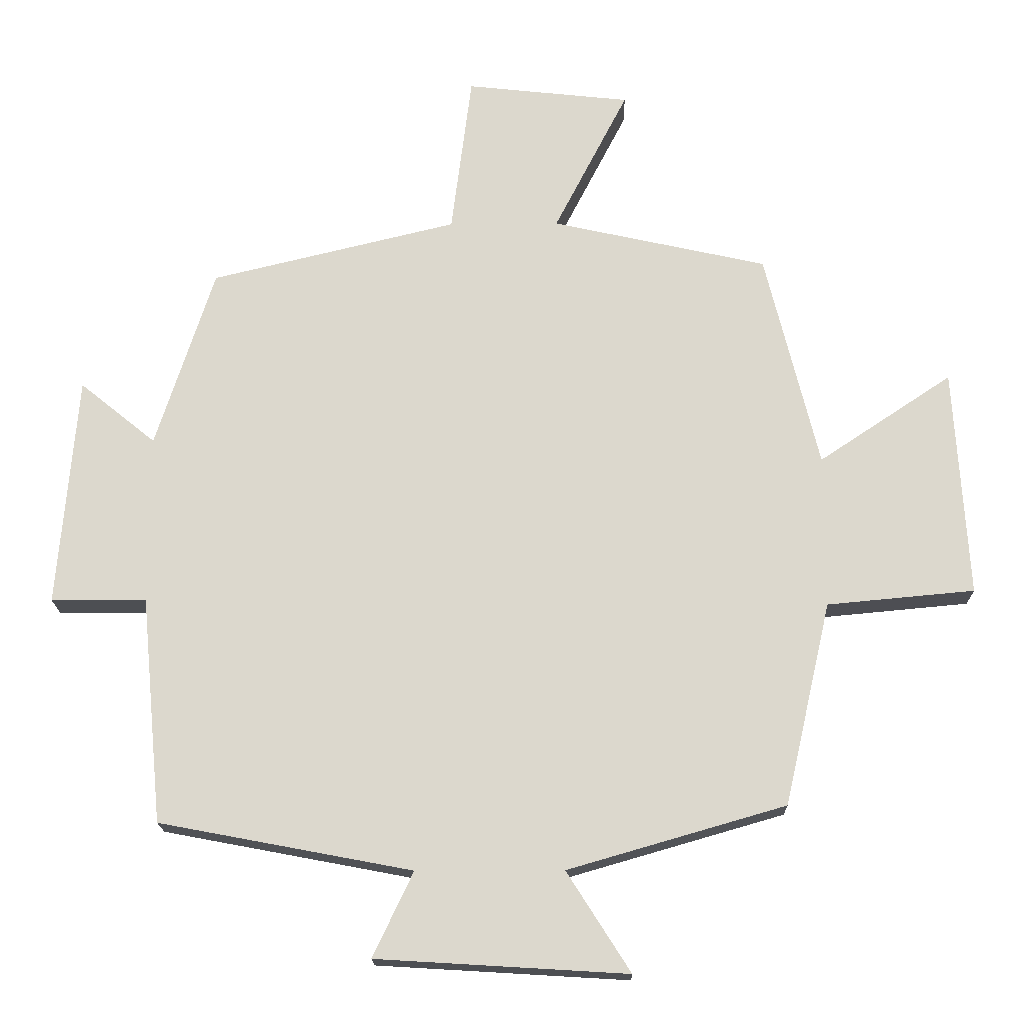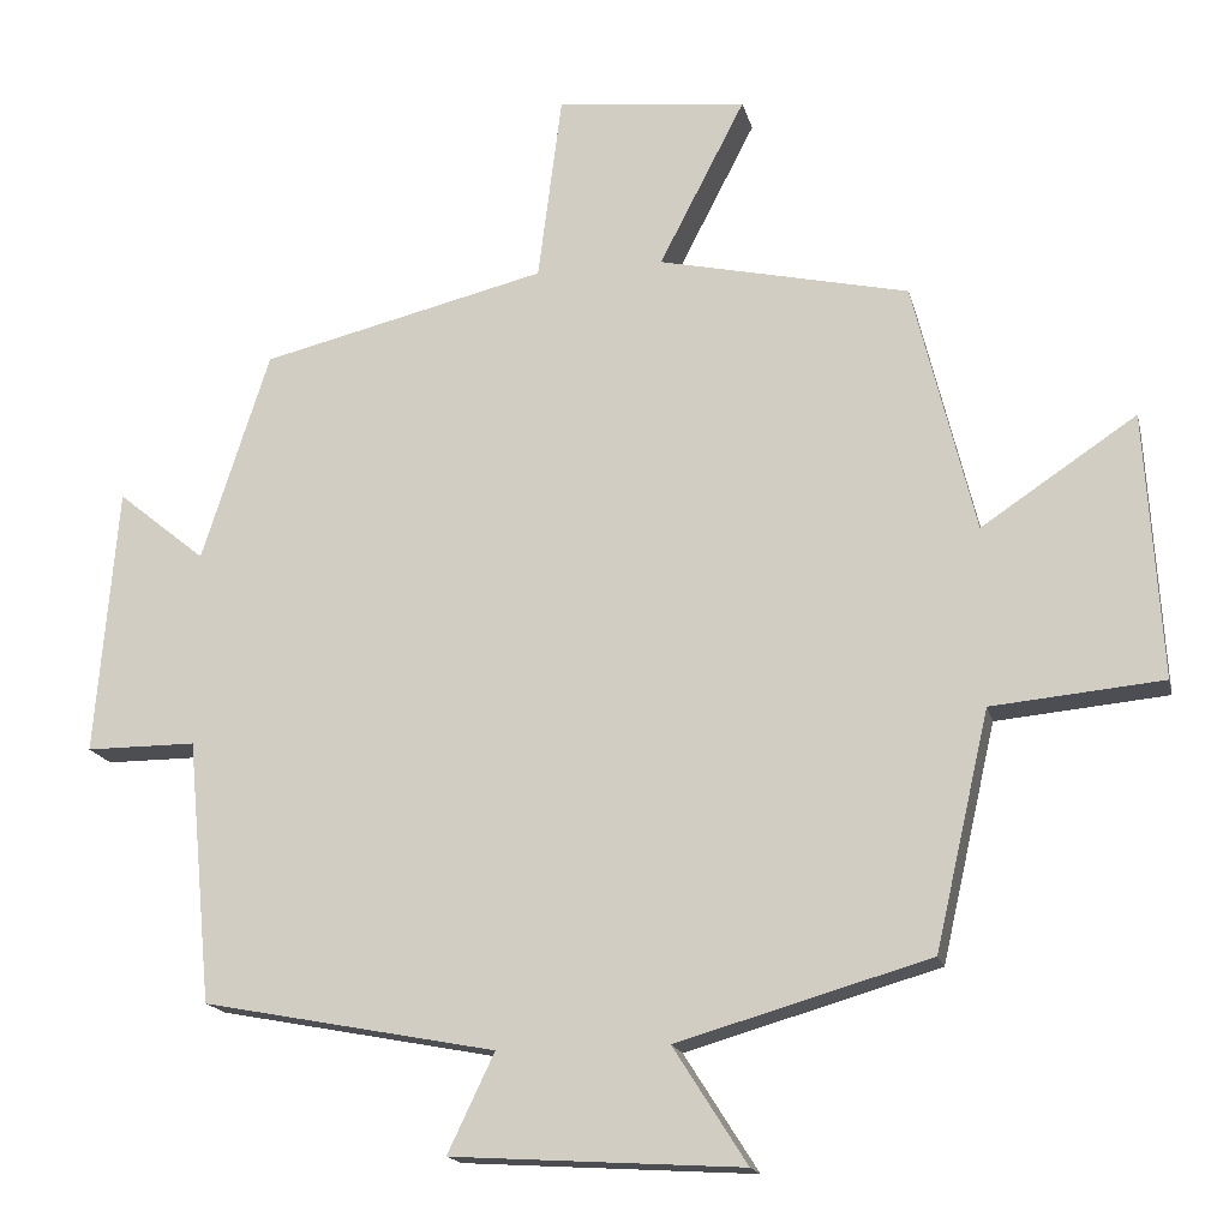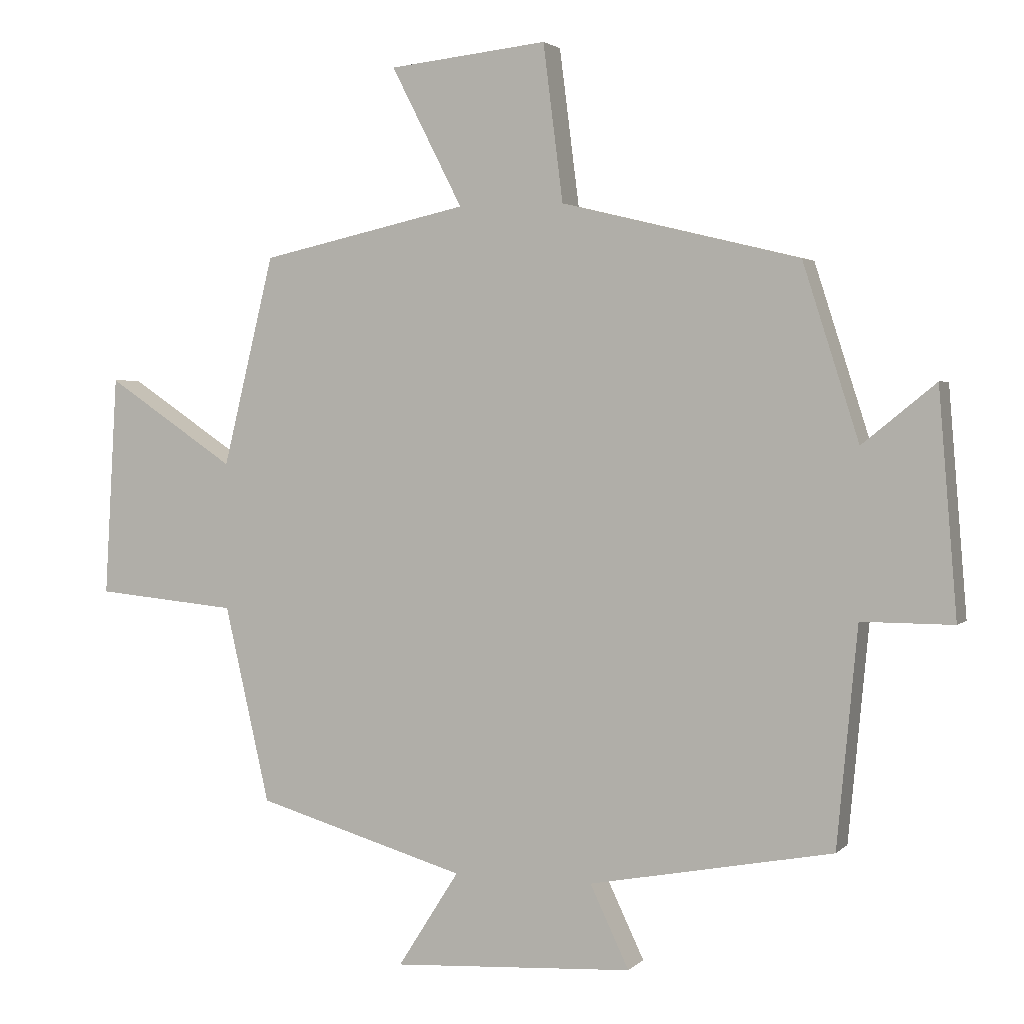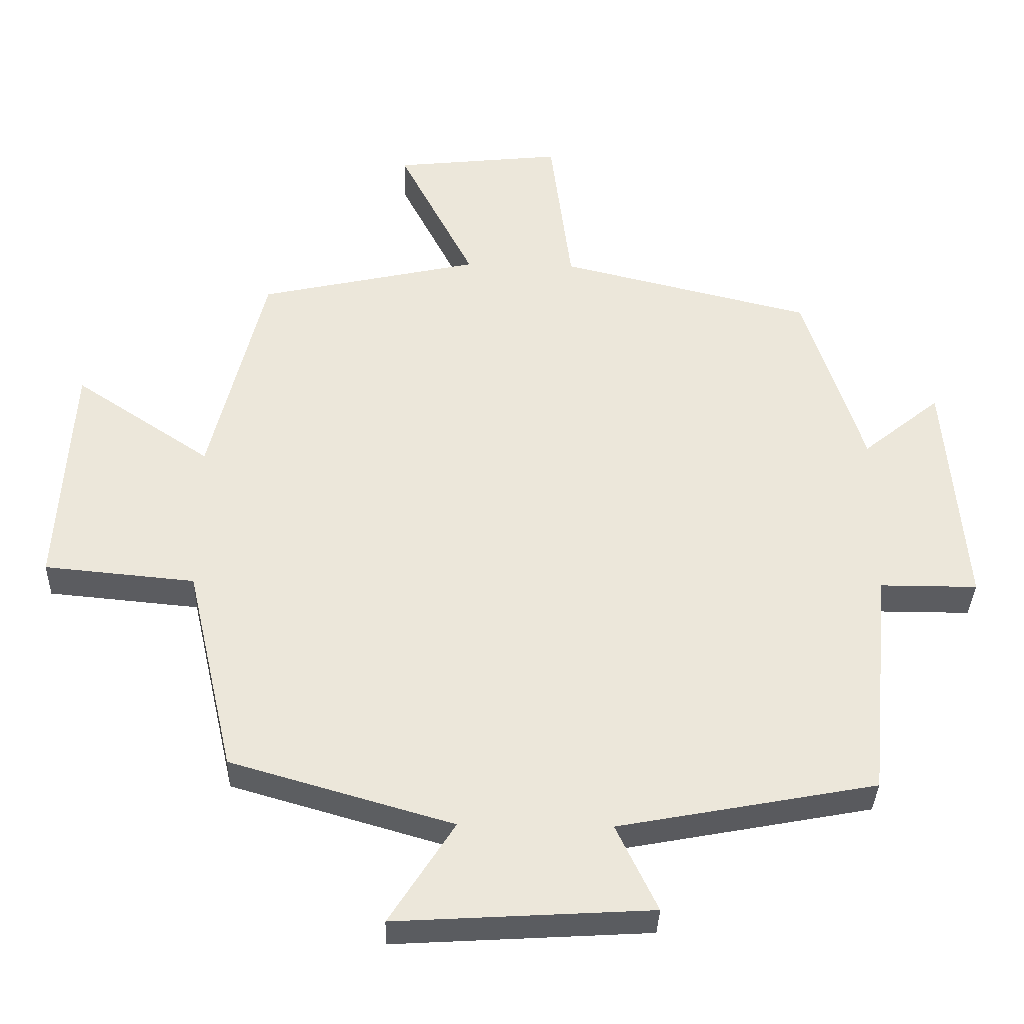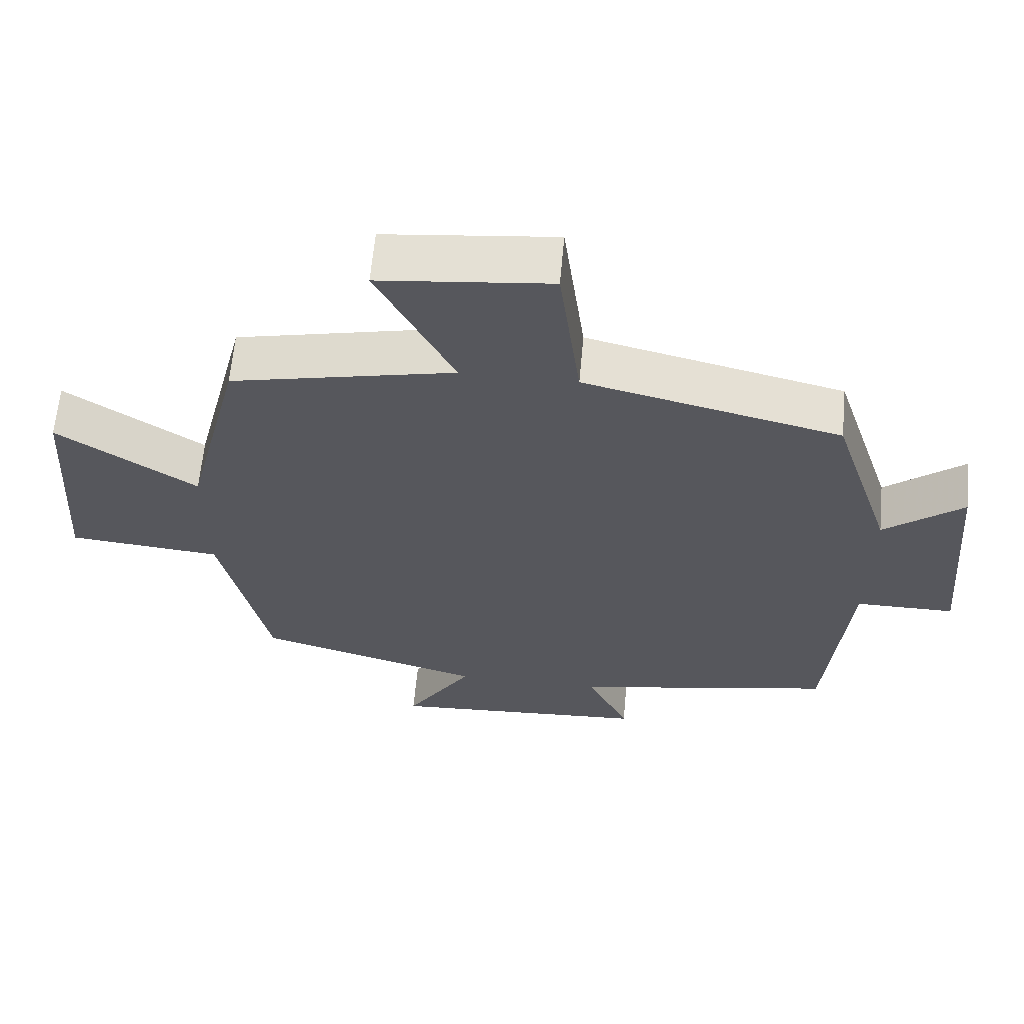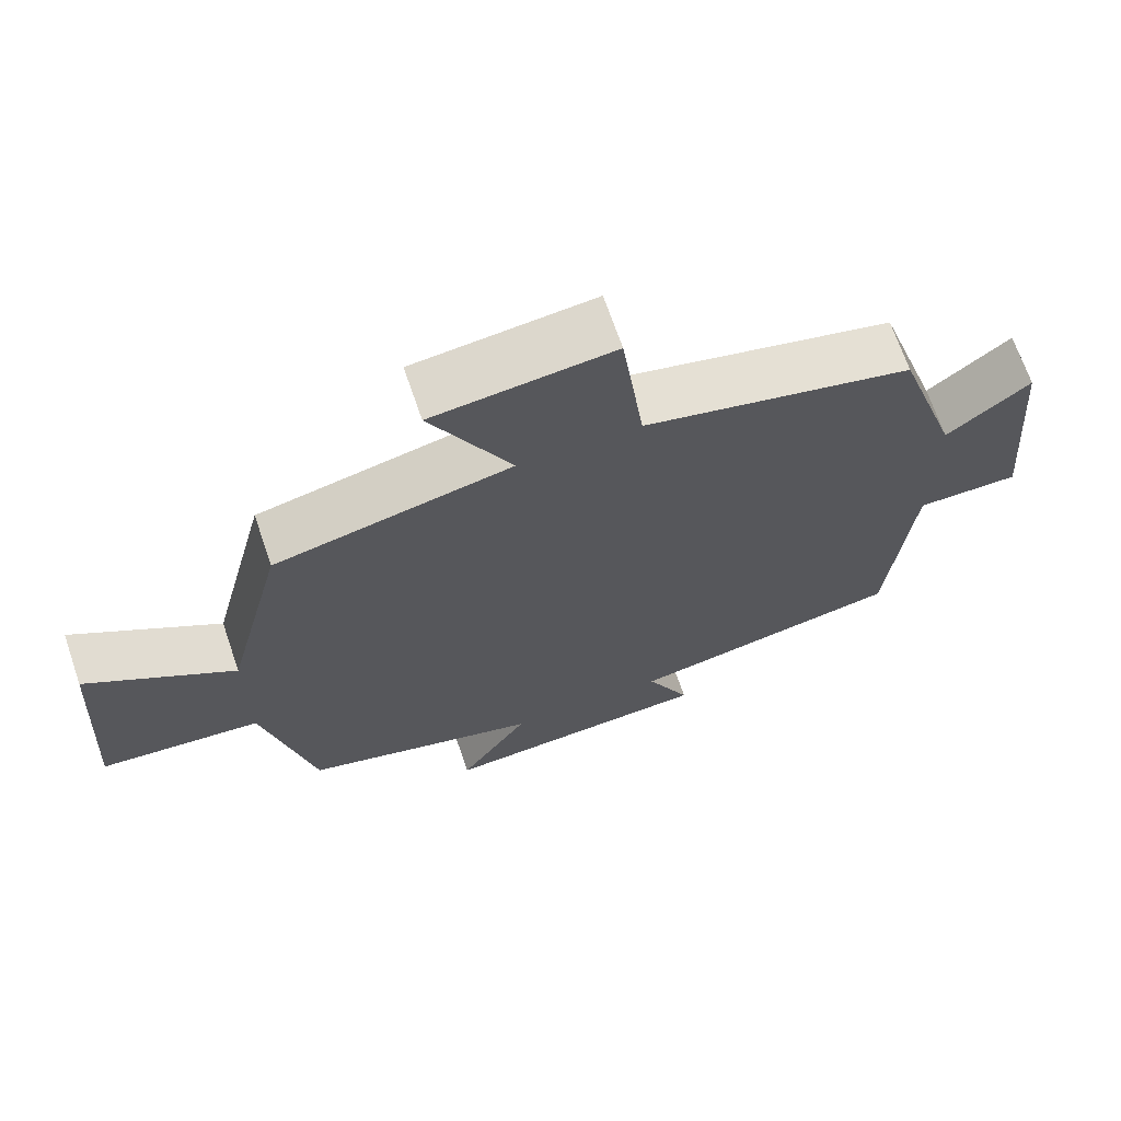
<metadata>
{"format":"obj","ext":"obj","renderer":"f3d","projection":"perspective","resolution":1024,"background":"white","views":[{"elev":-17.8,"azim":-179.0,"up":"+Z"},{"elev":-16.8,"azim":-167.1,"up":"+Z"},{"elev":2.7,"azim":21.3,"up":"+Z"},{"elev":-35.0,"azim":-1.7,"up":"+Z"},{"elev":62.4,"azim":5.2,"up":"+Z"},{"elev":68.6,"azim":-18.9,"up":"+Z"}]}
</metadata>
<code>
v 0.469 0.07 -0.43
v 0.1 0.07 -0.5
v 0.159 0.07 -0.624
v -0.207 0.07 -0.646
v -0.114 0.07 -0.5
v -0.432 0.07 -0.408
v -0.5 0.07 -0.111
v -0.715 0.07 -0.091
v -0.695 0.07 0.243
v -0.5 0.07 0.113
v -0.422 0.07 0.43
v -0.107 0.07 0.5
v -0.215 0.07 0.71
v 0.025 0.07 0.736
v 0.055 0.07 0.5
v 0.415 0.07 0.413
v 0.5 0.07 0.149
v 0.611 0.07 0.239
v 0.639 0.07 -0.099
v 0.5 0.07 -0.099
v 0.469 0 -0.43
v 0.1 0 -0.5
v 0.159 0 -0.624
v -0.207 0 -0.646
v -0.114 0 -0.5
v -0.432 0 -0.408
v -0.5 0 -0.111
v -0.715 0 -0.091
v -0.695 0 0.243
v -0.5 0 0.113
v -0.422 0 0.43
v -0.107 0 0.5
v -0.215 0 0.71
v 0.025 0 0.736
v 0.055 0 0.5
v 0.415 0 0.413
v 0.5 0 0.149
v 0.611 0 0.239
v 0.639 0 -0.099
v 0.5 0 -0.099
f 17 18 19 20
f 15 16 17 20
f 15 20 1 2
f 12 13 14 15
f 10 11 12 15
f 10 15 2
f 7 8 9 10
f 5 6 7 10
f 5 10 2 3
f 3 4 5
f 40 39 38 37
f 40 37 36 35
f 22 21 40 35
f 35 34 33 32
f 35 32 31 30
f 22 35 30
f 30 29 28 27
f 30 27 26 25
f 23 22 30 25
f 25 24 23
f 1 21 22 2
f 2 22 23 3
f 3 23 24 4
f 4 24 25 5
f 5 25 26 6
f 6 26 27 7
f 7 27 28 8
f 8 28 29 9
f 9 29 30 10
f 10 30 31 11
f 11 31 32 12
f 12 32 33 13
f 13 33 34 14
f 14 34 35 15
f 15 35 36 16
f 16 36 37 17
f 17 37 38 18
f 18 38 39 19
f 19 39 40 20
f 20 40 21 1

</code>
